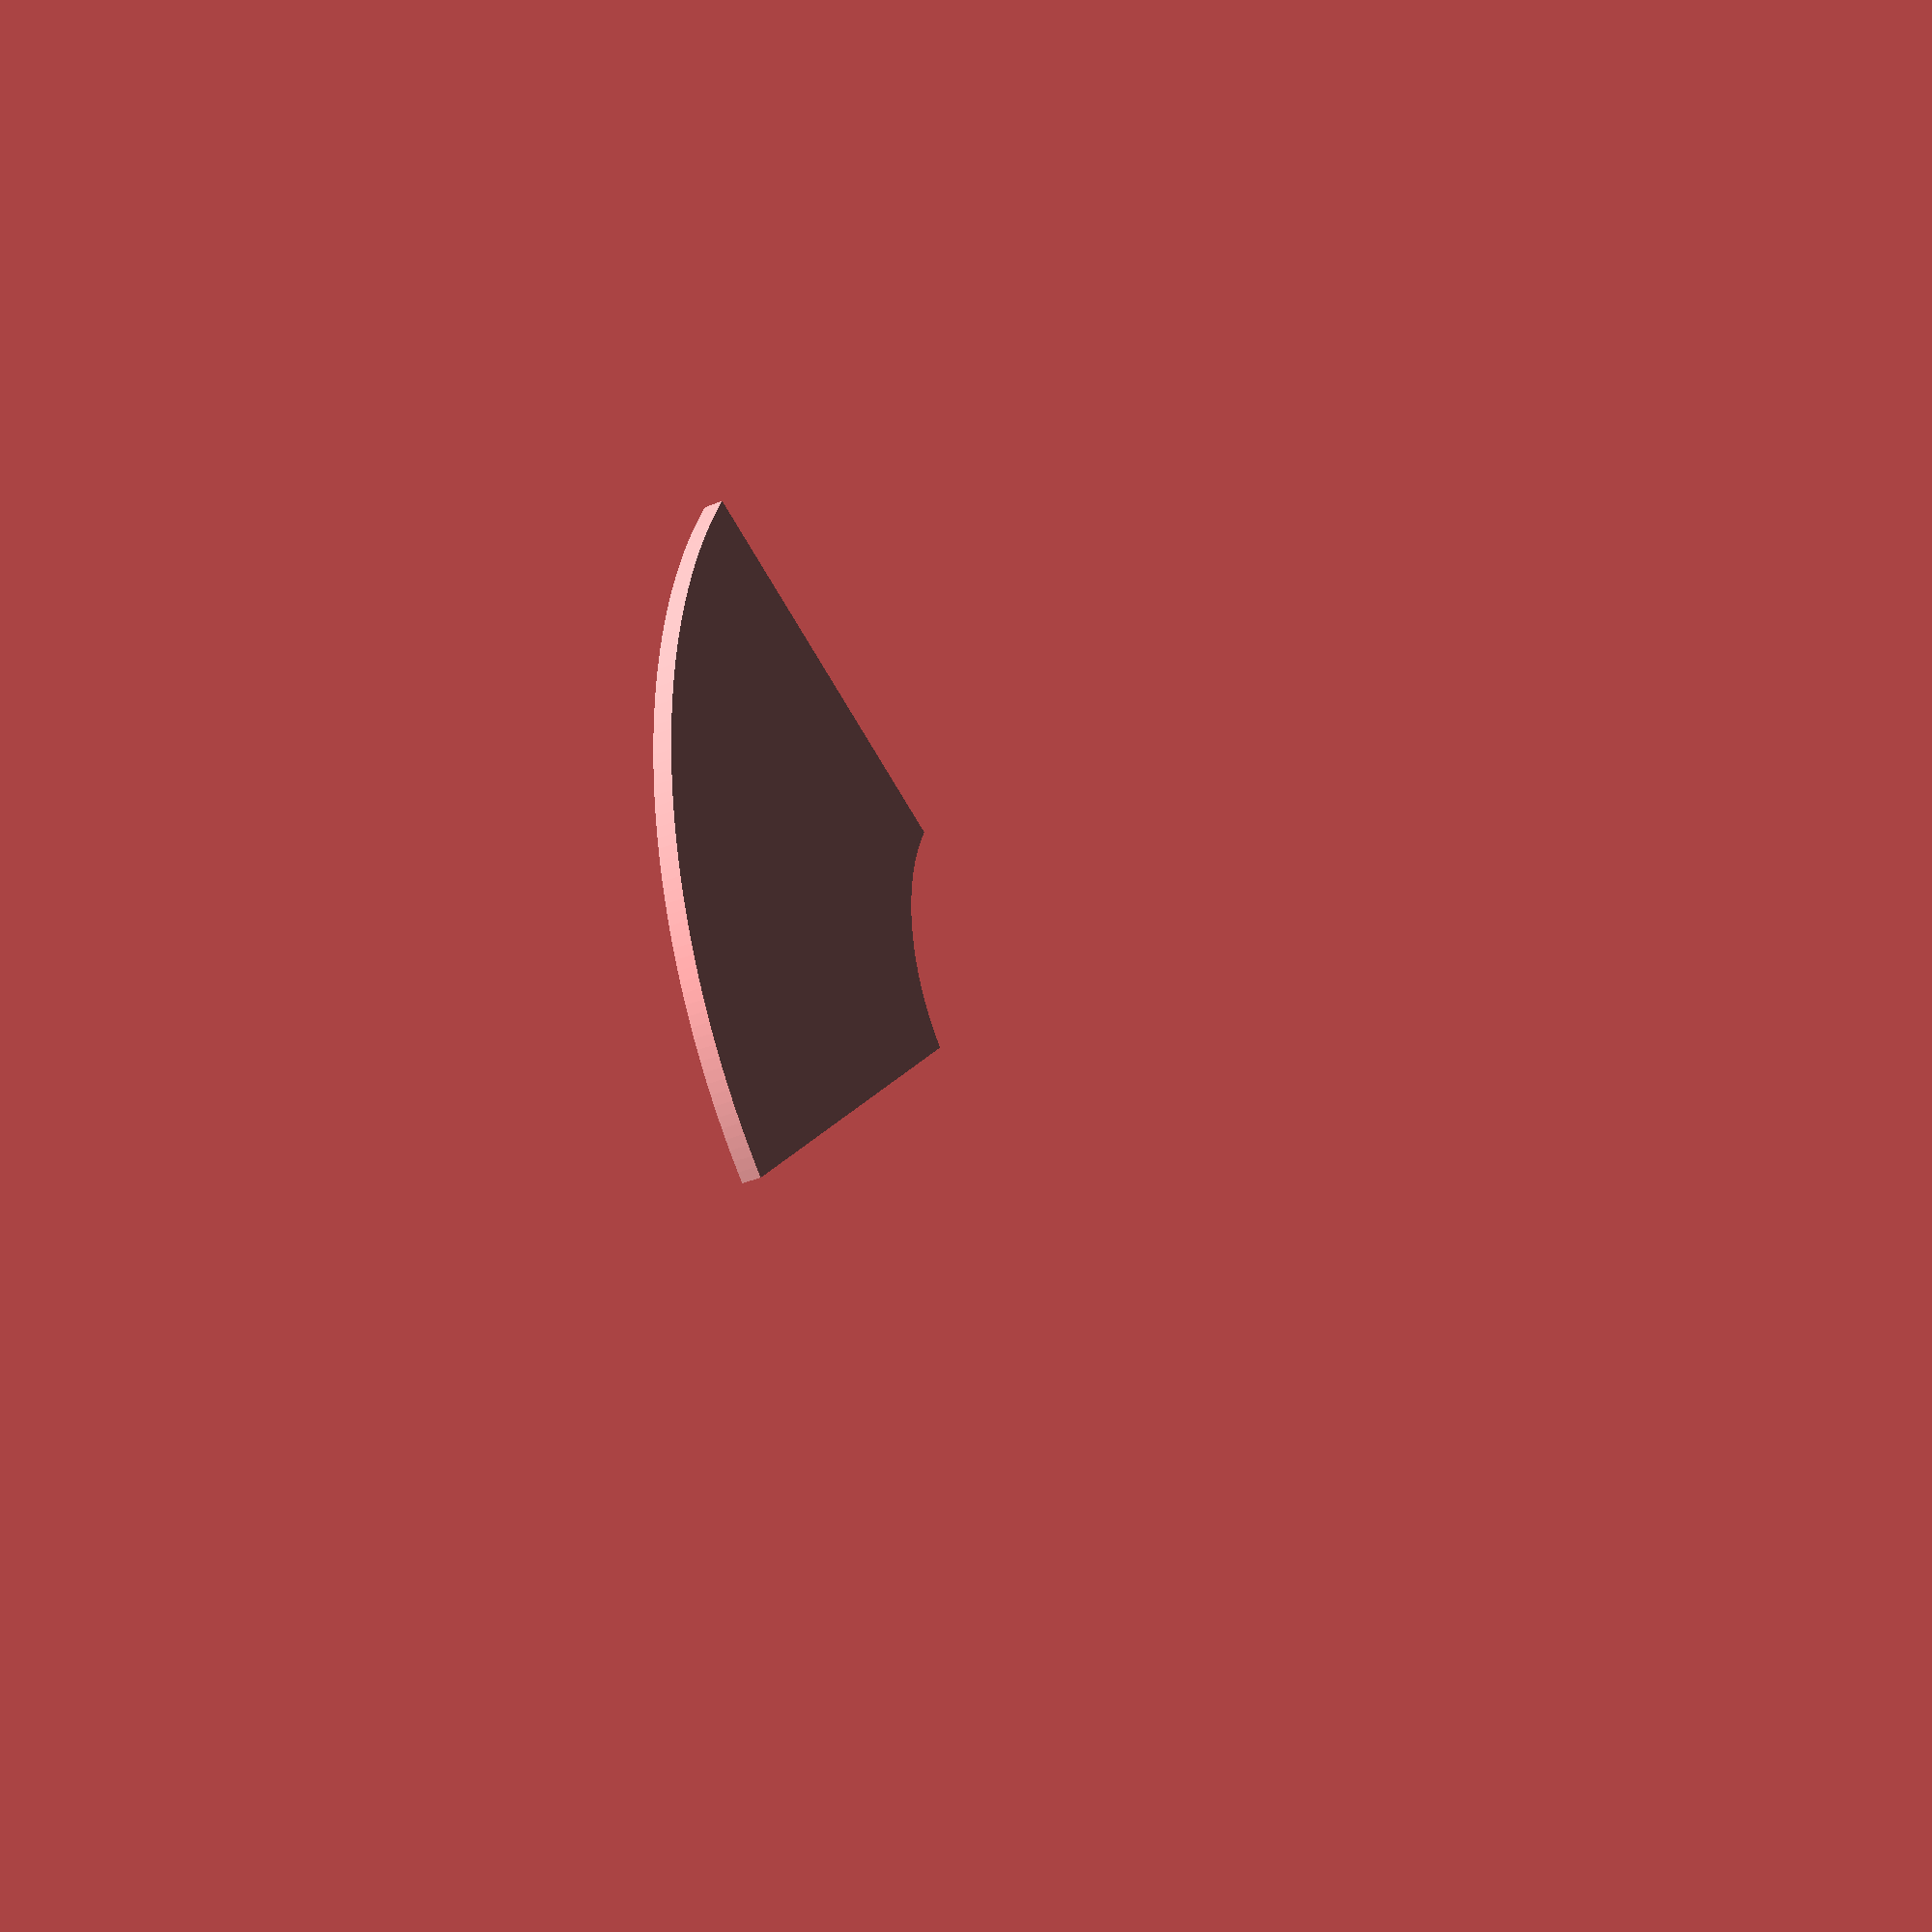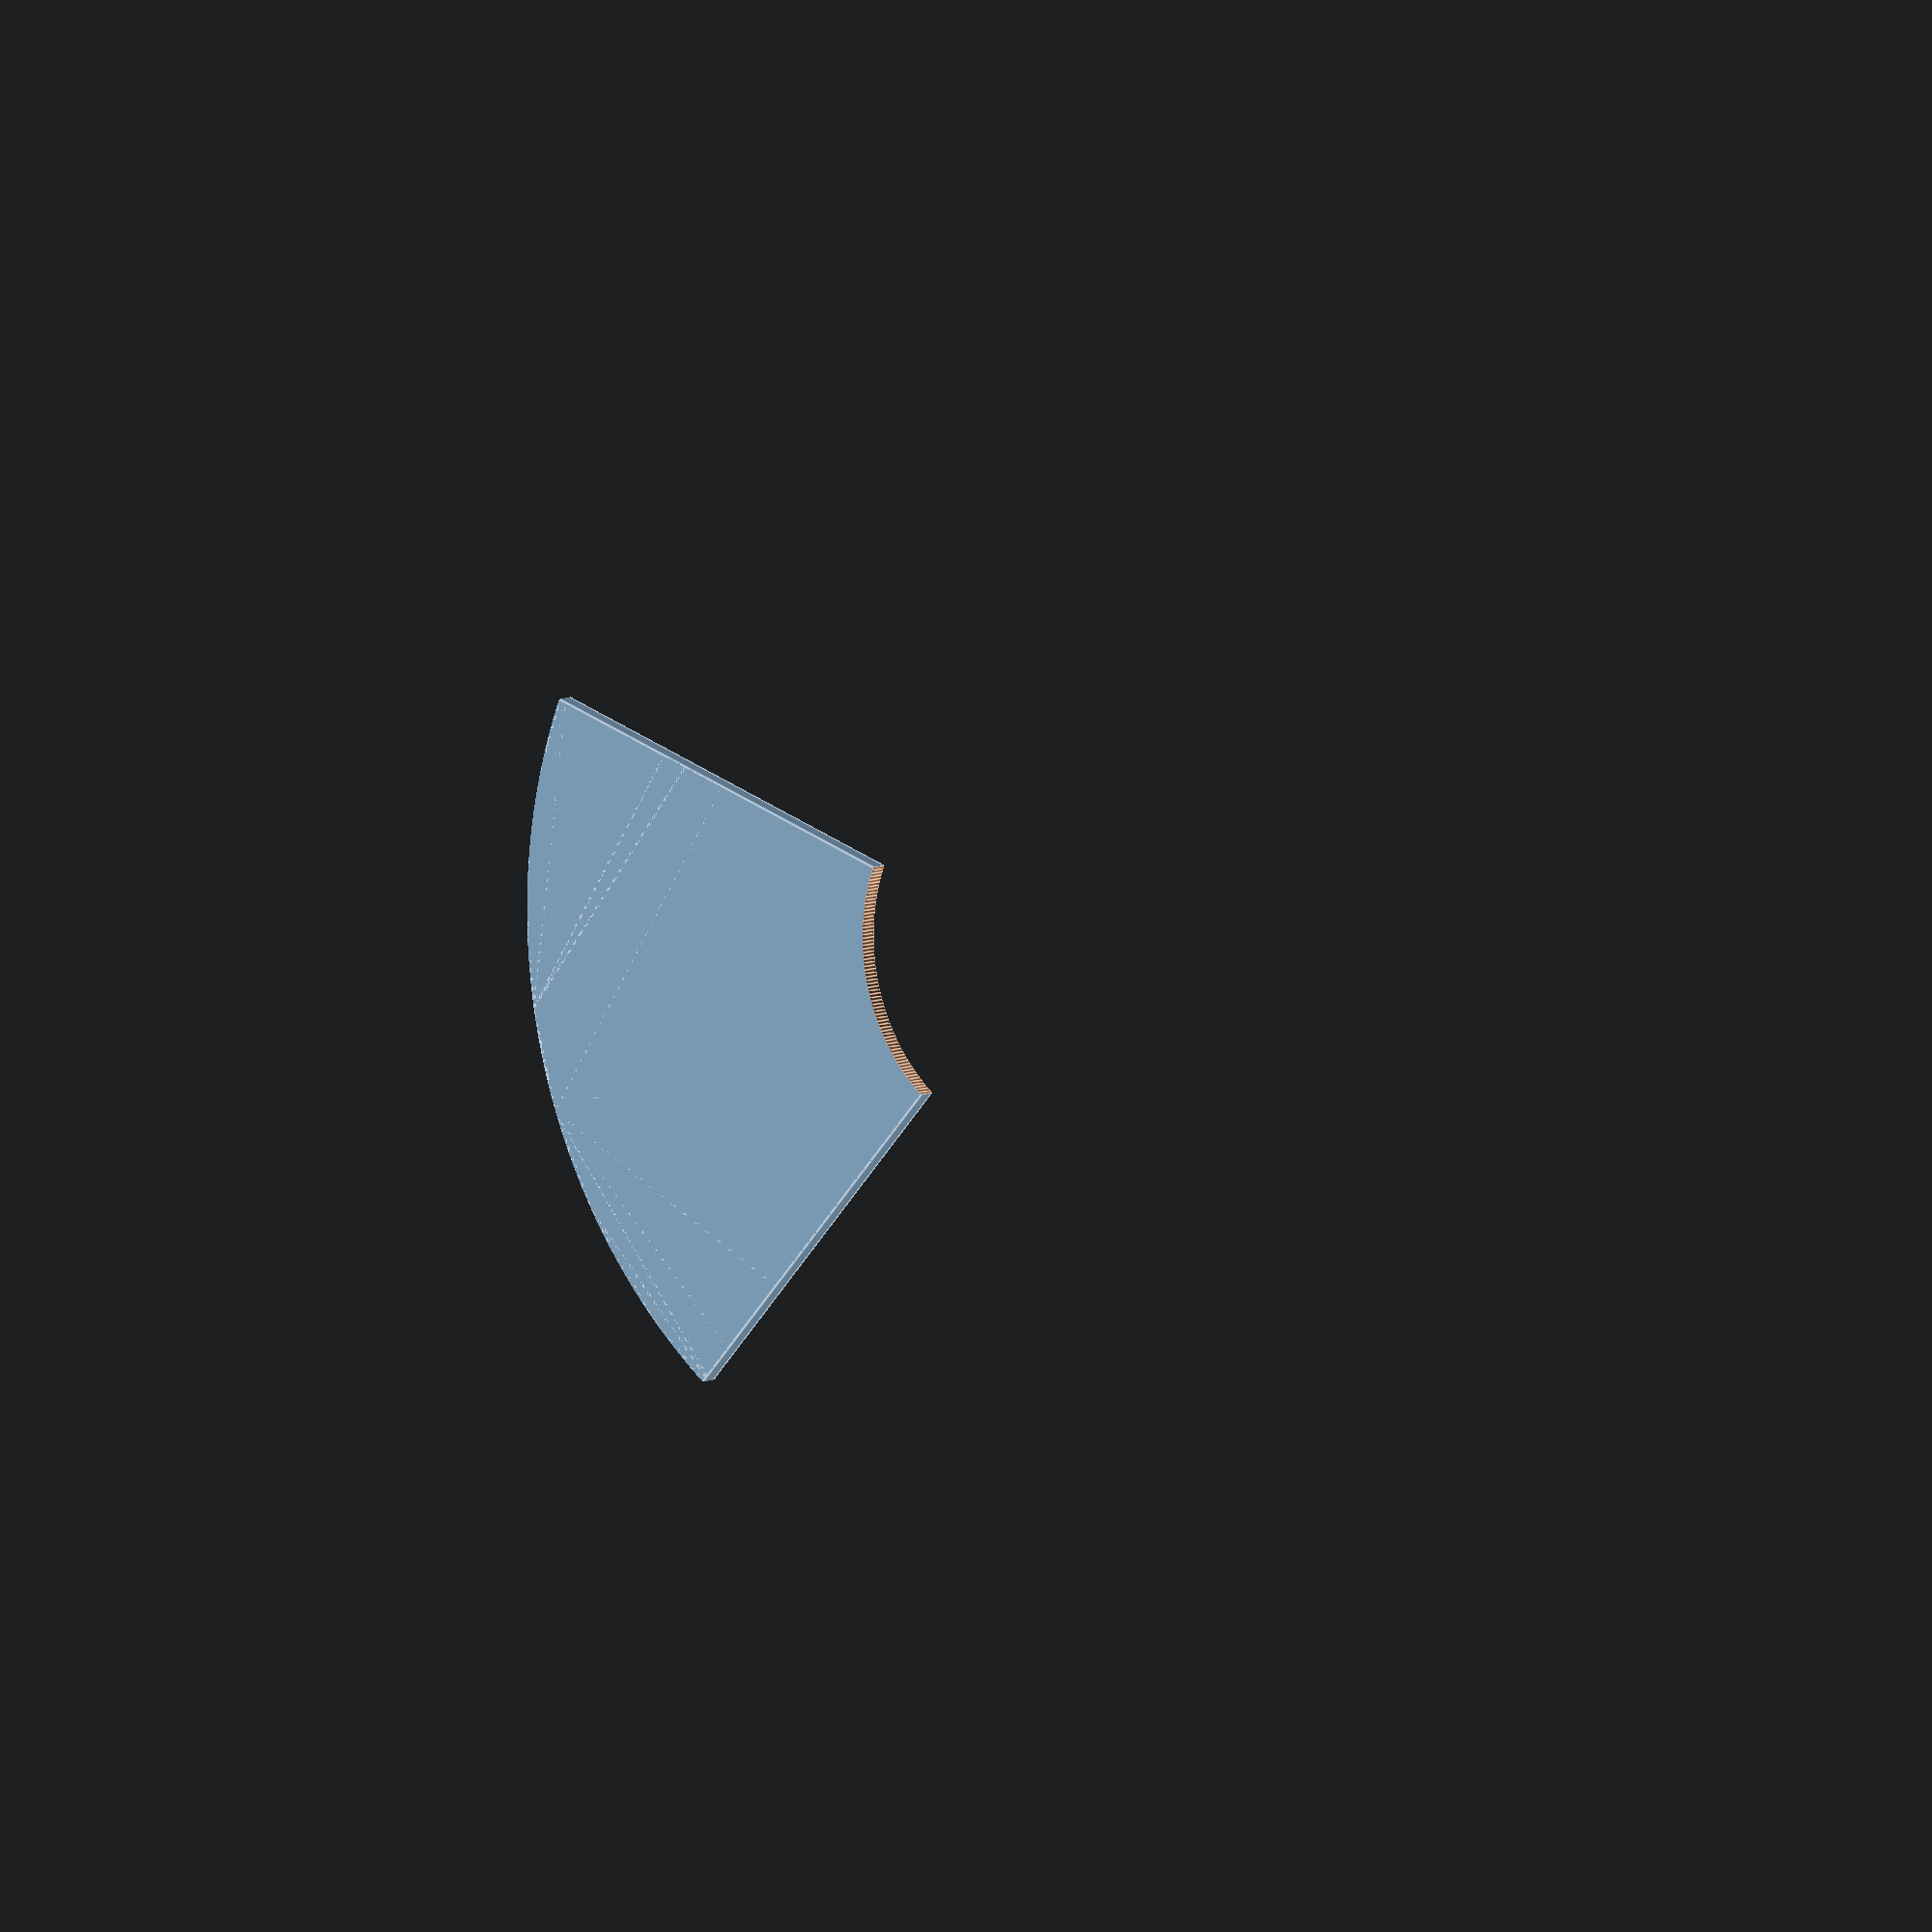
<openscad>
// Unit of length: Unit.MM
intersection()
{
   difference()
   {
      circle(d = 60.0, $fn = 360);
      circle(d = 20.0, $fn = 360);
   }
   polygon(points = [[0.0, 0.0], [-6.3613, 36.0767], [-36.0767, 6.3613]], convexity = 2);
}

</openscad>
<views>
elev=209.9 azim=322.5 roll=57.6 proj=p view=wireframe
elev=172.8 azim=329.4 roll=325.8 proj=o view=edges
</views>
